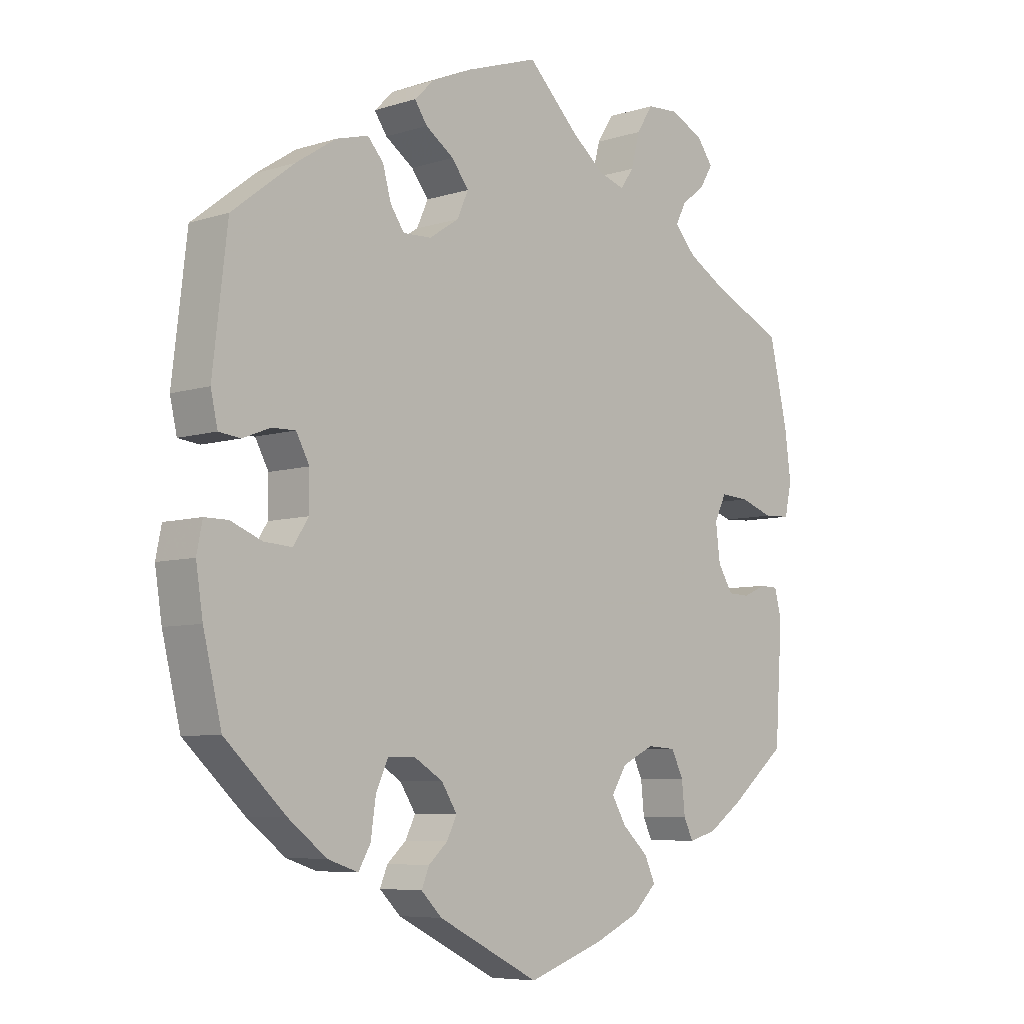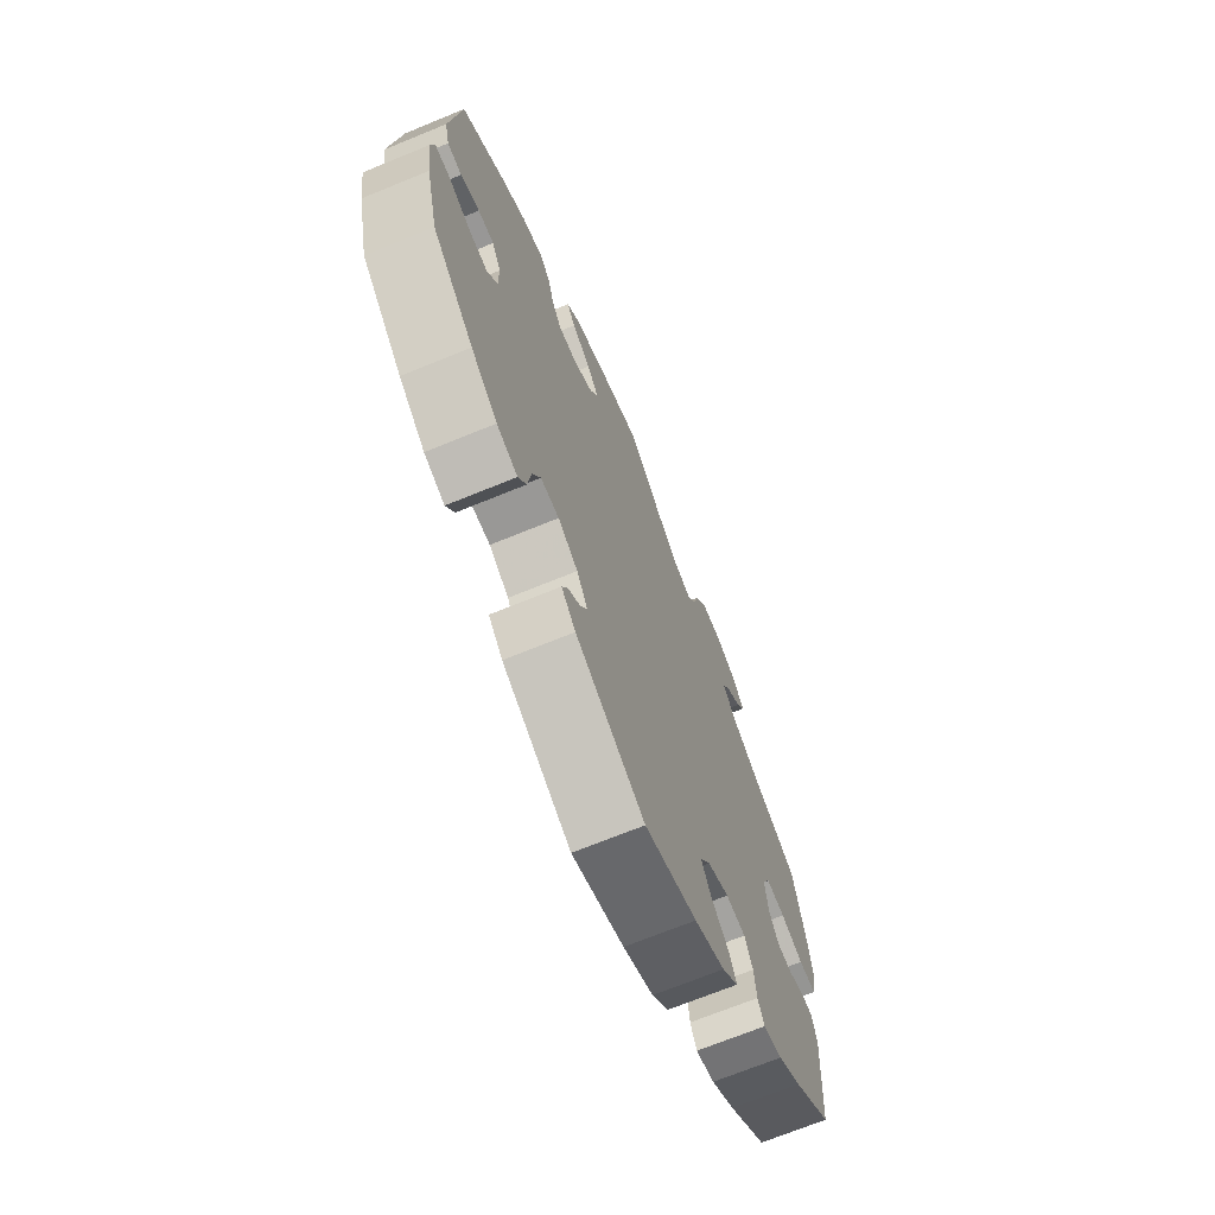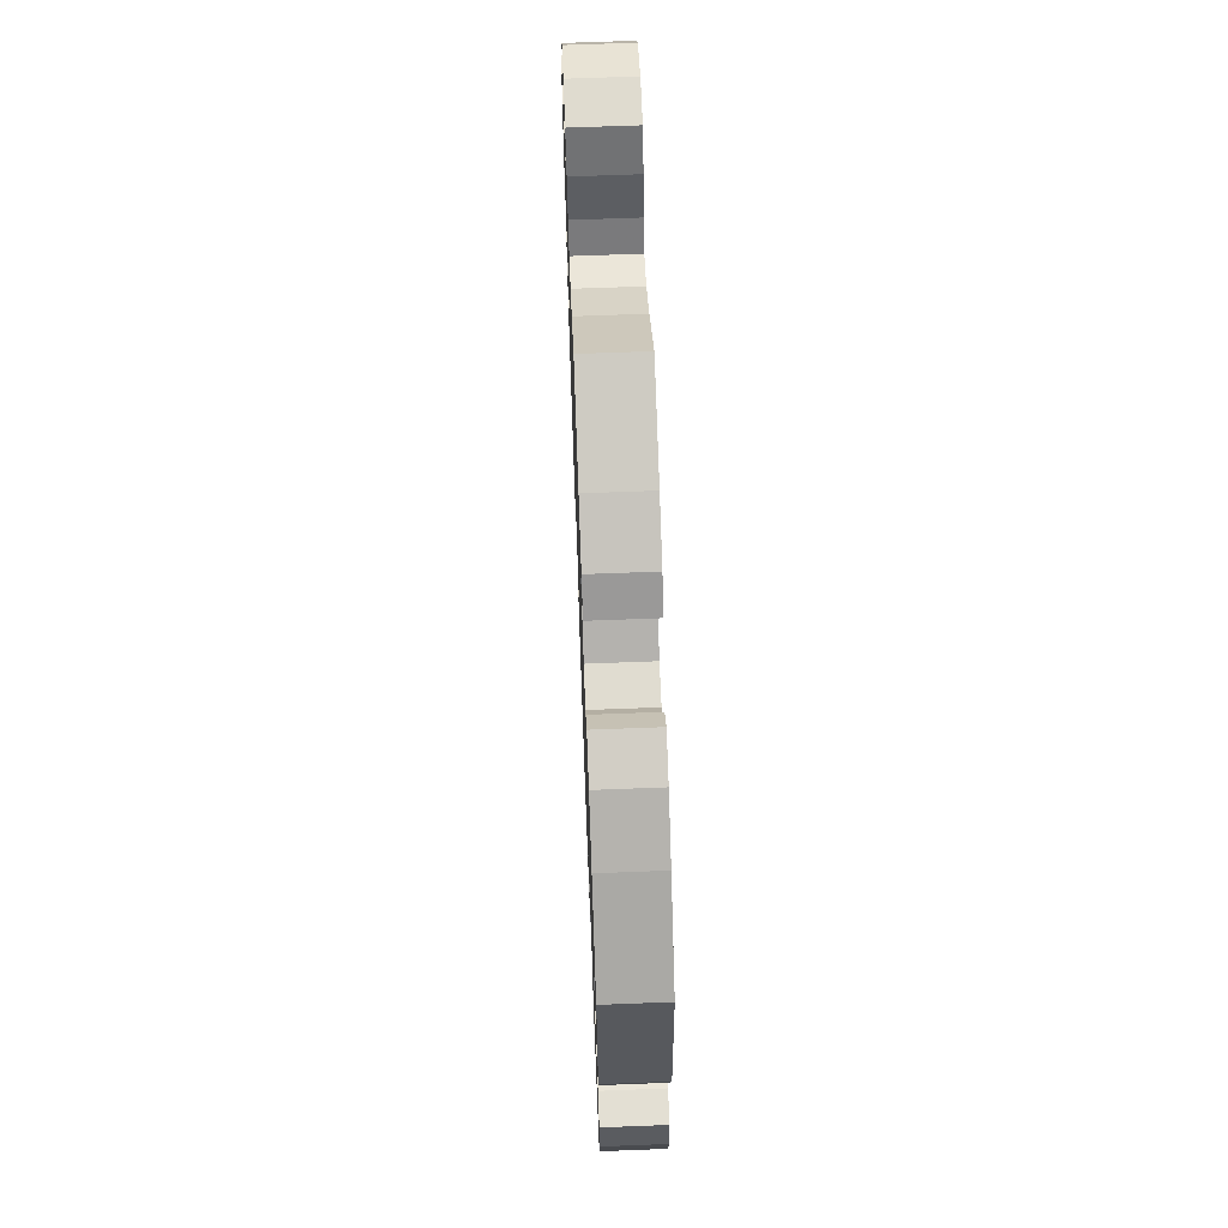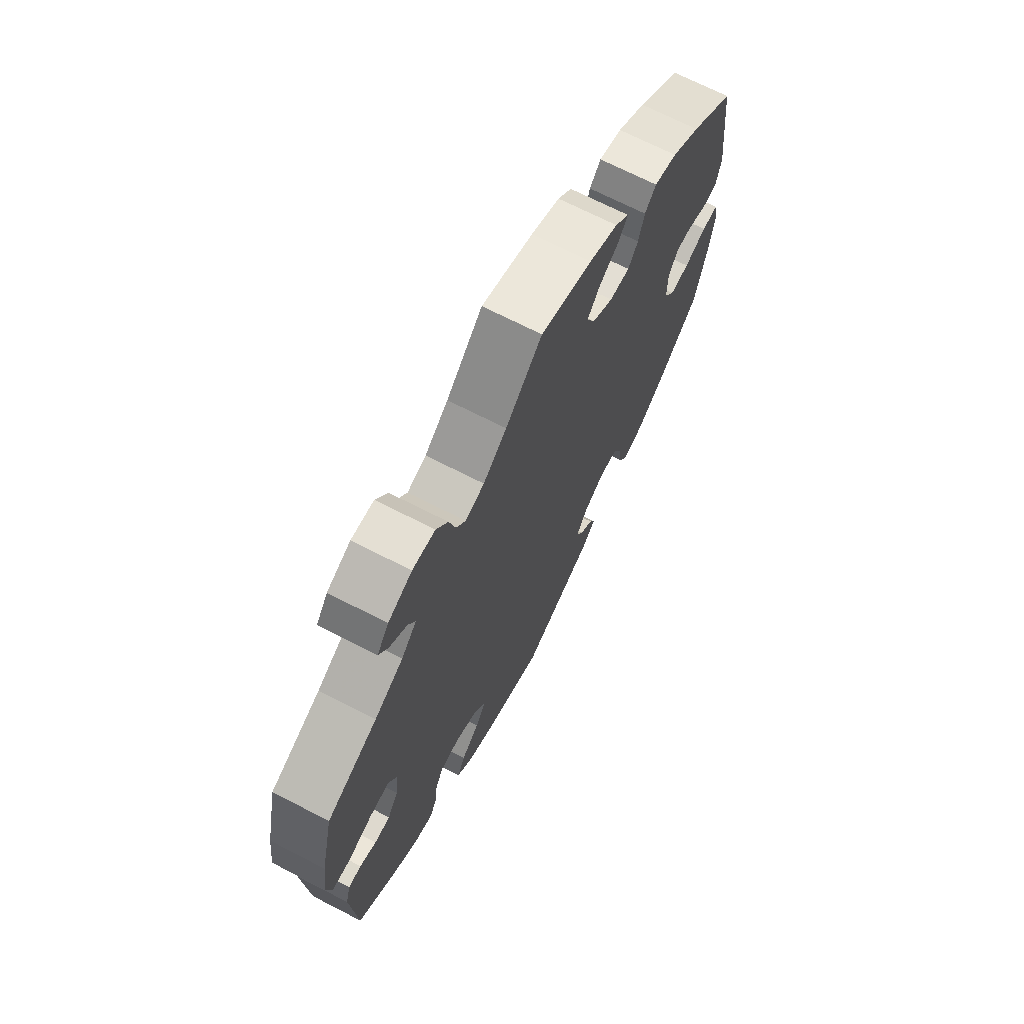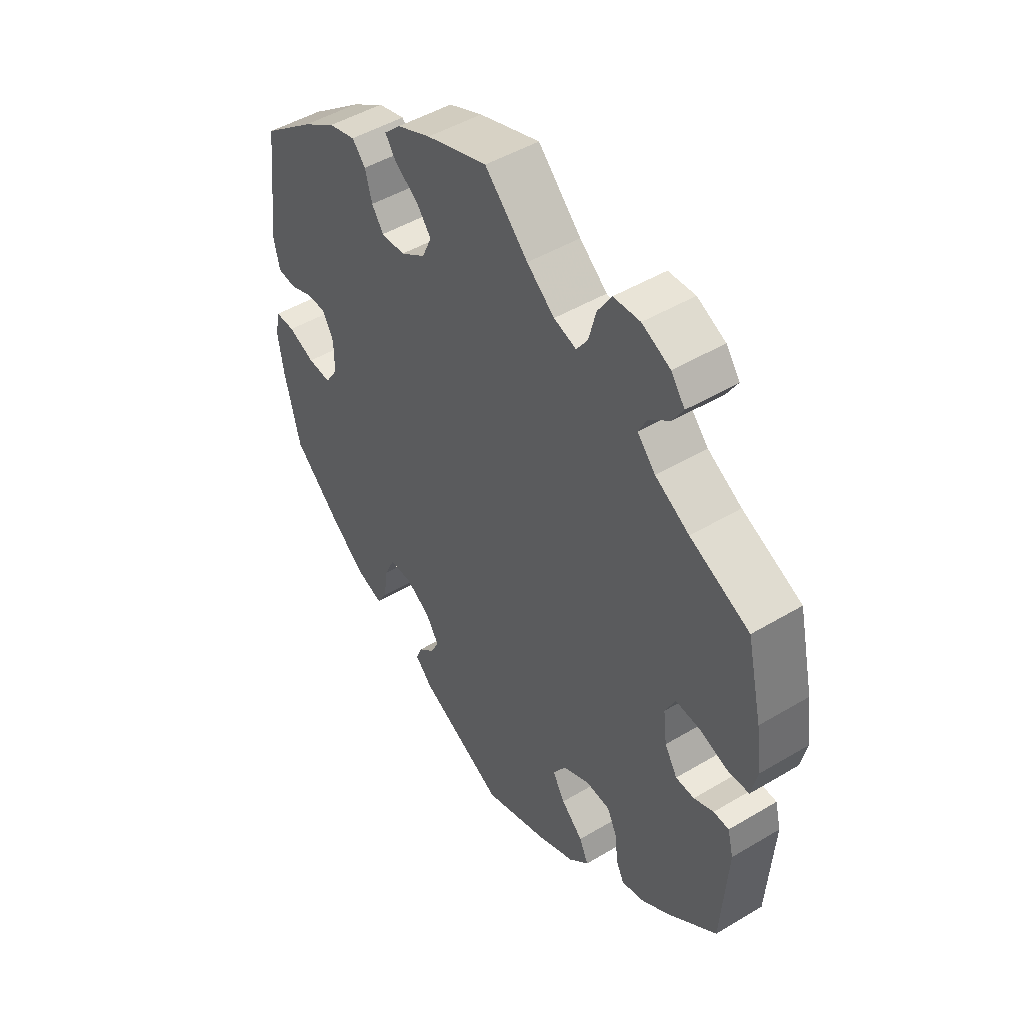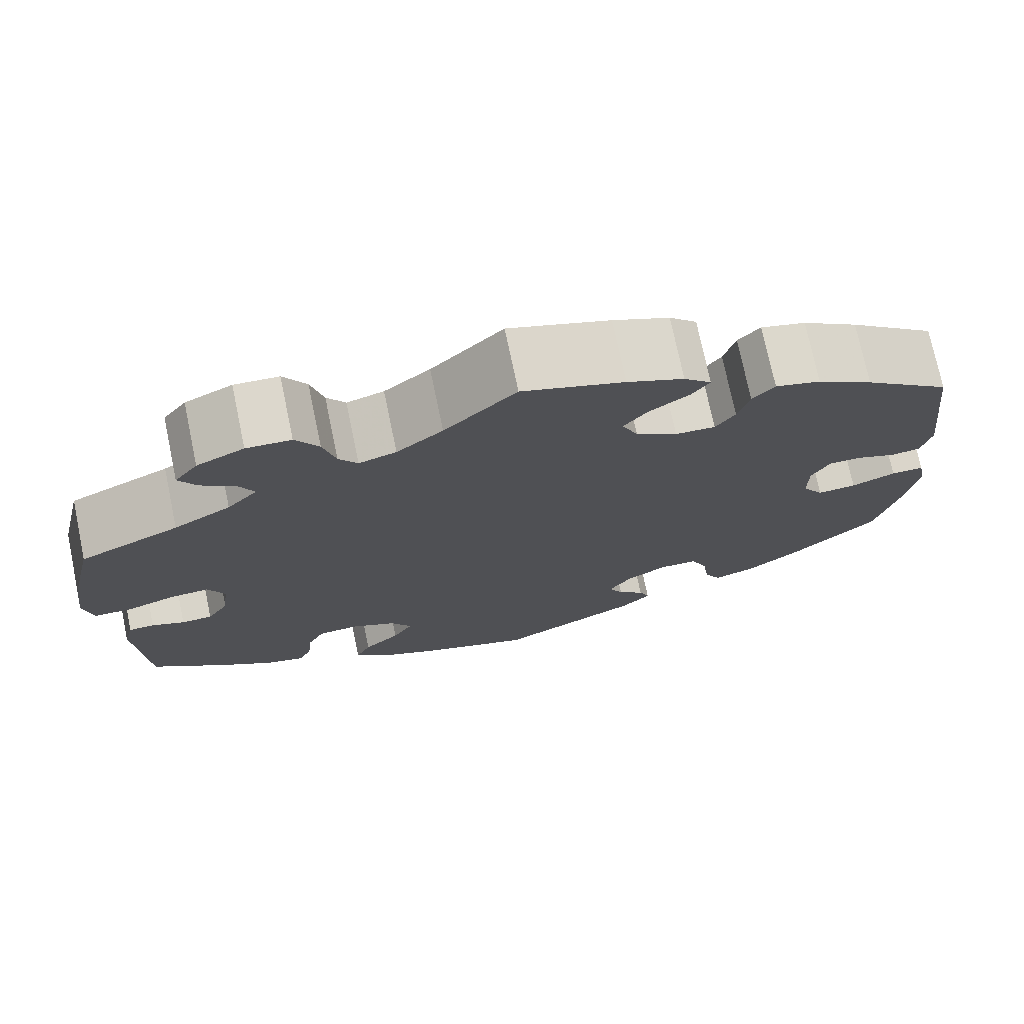
<metadata>
{"format":"obj","ext":"obj","renderer":"f3d","projection":"perspective","resolution":1024,"background":"white","views":[{"elev":-6.7,"azim":-47.1,"up":"+Z"},{"elev":-69.7,"azim":-67.7,"up":"+Z"},{"elev":67.0,"azim":-92.2,"up":"+Z"},{"elev":69.9,"azim":117.2,"up":"+Z"},{"elev":47.8,"azim":56.1,"up":"+Z"},{"elev":74.3,"azim":168.2,"up":"+Z"}]}
</metadata>
<code>
v -0.529 0.07 -0.17
v -0.54 0.07 -0.099
v -0.531 0.07 -0.054
v -0.494 0.07 -0.054
v -0.444 0.07 -0.074
v -0.4 0.07 -0.077
v -0.376 0.07 -0.04
v -0.376 0.07 0.017
v -0.397 0.07 0.056
v -0.434 0.07 0.055
v -0.478 0.07 0.038
v -0.512 0.07 0.042
v -0.523 0.07 0.091
v -0.5 0.07 0.289
v -0.402 0.07 0.365
v -0.339 0.07 0.406
v -0.288 0.07 0.42
v -0.263 0.07 0.392
v -0.25 0.07 0.345
v -0.228 0.07 0.313
v -0.183 0.07 0.315
v -0.136 0.07 0.346
v -0.118 0.07 0.386
v -0.145 0.07 0.421
v -0.19 0.07 0.452
v -0.21 0.07 0.481
v -0.179 0.07 0.511
v -0.115 0.07 0.539
v 0 0.07 0.578
v 0.081 0.07 0.498
v 0.133 0.07 0.456
v 0.175 0.07 0.443
v 0.196 0.07 0.473
v 0.21 0.07 0.526
v 0.236 0.07 0.567
v 0.286 0.07 0.57
v 0.339 0.07 0.545
v 0.365 0.07 0.51
v 0.345 0.07 0.477
v 0.306 0.07 0.446
v 0.29 0.07 0.414
v 0.324 0.07 0.377
v 0.388 0.07 0.34
v 0.5 0.07 0.289
v 0.529 0.07 0.163
v 0.539 0.07 0.086
v 0.528 0.07 0.036
v 0.486 0.07 0.034
v 0.433 0.07 0.052
v 0.388 0.07 0.055
v 0.369 0.07 0.016
v 0.376 0.07 -0.041
v 0.4 0.07 -0.08
v 0.435 0.07 -0.081
v 0.472 0.07 -0.065
v 0.501 0.07 -0.066
v 0.512 0.07 -0.109
v 0.5 0.07 -0.289
v 0.41 0.07 -0.363
v 0.355 0.07 -0.401
v 0.311 0.07 -0.413
v 0.296 0.07 -0.382
v 0.291 0.07 -0.332
v 0.272 0.07 -0.293
v 0.226 0.07 -0.29
v 0.175 0.07 -0.315
v 0.151 0.07 -0.353
v 0.174 0.07 -0.392
v 0.215 0.07 -0.43
v 0.232 0.07 -0.467
v 0.194 0.07 -0.504
v 0.123 0.07 -0.536
v 0.001 0.07 -0.578
v -0.16 0.07 -0.497
v -0.193 0.07 -0.464
v -0.181 0.07 -0.435
v -0.151 0.07 -0.408
v -0.135 0.07 -0.376
v -0.16 0.07 -0.337
v -0.206 0.07 -0.309
v -0.249 0.07 -0.31
v -0.268 0.07 -0.352
v -0.276 0.07 -0.408
v -0.295 0.07 -0.441
v -0.343 0.07 -0.425
v -0.404 0.07 -0.378
v -0.5 0.07 -0.289
v -0.529 0 -0.17
v -0.54 0 -0.099
v -0.531 0 -0.054
v -0.494 0 -0.054
v -0.444 0 -0.074
v -0.4 0 -0.077
v -0.376 0 -0.04
v -0.376 0 0.017
v -0.397 0 0.056
v -0.434 0 0.055
v -0.478 0 0.038
v -0.512 0 0.042
v -0.523 0 0.091
v -0.5 0 0.289
v -0.402 0 0.365
v -0.339 0 0.406
v -0.288 0 0.42
v -0.263 0 0.392
v -0.25 0 0.345
v -0.228 0 0.313
v -0.183 0 0.315
v -0.136 0 0.346
v -0.118 0 0.386
v -0.145 0 0.421
v -0.19 0 0.452
v -0.21 0 0.481
v -0.179 0 0.511
v -0.115 0 0.539
v 0 0 0.578
v 0.081 0 0.498
v 0.133 0 0.456
v 0.175 0 0.443
v 0.196 0 0.473
v 0.21 0 0.526
v 0.236 0 0.567
v 0.286 0 0.57
v 0.339 0 0.545
v 0.365 0 0.51
v 0.345 0 0.477
v 0.306 0 0.446
v 0.29 0 0.414
v 0.324 0 0.377
v 0.388 0 0.34
v 0.5 0 0.289
v 0.529 0 0.163
v 0.539 0 0.086
v 0.528 0 0.036
v 0.486 0 0.034
v 0.433 0 0.052
v 0.388 0 0.055
v 0.369 0 0.016
v 0.376 0 -0.041
v 0.4 0 -0.08
v 0.435 0 -0.081
v 0.472 0 -0.065
v 0.501 0 -0.066
v 0.512 0 -0.109
v 0.5 0 -0.289
v 0.41 0 -0.363
v 0.355 0 -0.401
v 0.311 0 -0.413
v 0.296 0 -0.382
v 0.291 0 -0.332
v 0.272 0 -0.293
v 0.226 0 -0.29
v 0.175 0 -0.315
v 0.151 0 -0.353
v 0.174 0 -0.392
v 0.215 0 -0.43
v 0.232 0 -0.467
v 0.194 0 -0.504
v 0.123 0 -0.536
v 0.001 0 -0.578
v -0.16 0 -0.497
v -0.193 0 -0.464
v -0.181 0 -0.435
v -0.151 0 -0.408
v -0.135 0 -0.376
v -0.16 0 -0.337
v -0.206 0 -0.309
v -0.249 0 -0.31
v -0.268 0 -0.352
v -0.276 0 -0.408
v -0.295 0 -0.441
v -0.343 0 -0.425
v -0.404 0 -0.378
v -0.5 0 -0.289
f 82 83 84 85
f 81 82 85 86
f 74 75 76 77
f 74 77 78
f 73 74 78
f 72 73 78 79
f 68 69 70 71
f 67 68 71 72
f 60 61 62 63
f 60 63 64
f 59 60 64
f 58 59 64
f 57 58 64 65
f 54 55 56 57
f 53 54 57 65
f 46 47 48 49
f 46 49 50
f 43 44 45 46
f 42 43 46 50
f 41 42 50 51
f 37 38 39 40
f 37 40 41
f 36 37 41
f 33 34 35 36
f 32 33 36 41
f 27 28 29 30
f 27 30 31
f 24 25 26 27
f 23 24 27 31
f 22 23 31 32
f 16 17 18 19
f 16 19 20
f 15 16 20
f 14 15 20
f 13 14 20 21
f 10 11 12 13
f 9 10 13 21
f 2 3 4 5
f 2 5 6
f 1 2 6
f 81 86 87 1
f 67 72 79
f 66 67 79 80
f 52 53 65 66
f 52 66 80
f 8 9 21 22
f 7 8 22 32
f 6 7 32 41
f 51 52 80 81
f 41 51 81
f 1 6 41 81
f 172 171 170 169
f 173 172 169 168
f 164 163 162 161
f 165 164 161
f 165 161 160
f 166 165 160 159
f 158 157 156 155
f 159 158 155 154
f 150 149 148 147
f 151 150 147
f 151 147 146
f 151 146 145
f 152 151 145 144
f 144 143 142 141
f 152 144 141 140
f 136 135 134 133
f 137 136 133
f 133 132 131 130
f 137 133 130 129
f 138 137 129 128
f 127 126 125 124
f 128 127 124
f 128 124 123
f 123 122 121 120
f 128 123 120 119
f 117 116 115 114
f 118 117 114
f 114 113 112 111
f 118 114 111 110
f 119 118 110 109
f 106 105 104 103
f 107 106 103
f 107 103 102
f 107 102 101
f 108 107 101 100
f 100 99 98 97
f 108 100 97 96
f 92 91 90 89
f 93 92 89
f 93 89 88
f 88 174 173 168
f 166 159 154
f 167 166 154 153
f 153 152 140 139
f 167 153 139
f 109 108 96 95
f 119 109 95 94
f 128 119 94 93
f 168 167 139 138
f 168 138 128
f 168 128 93 88
f 1 88 89 2
f 2 89 90 3
f 3 90 91 4
f 4 91 92 5
f 5 92 93 6
f 6 93 94 7
f 7 94 95 8
f 8 95 96 9
f 9 96 97 10
f 10 97 98 11
f 11 98 99 12
f 12 99 100 13
f 13 100 101 14
f 14 101 102 15
f 15 102 103 16
f 16 103 104 17
f 17 104 105 18
f 18 105 106 19
f 19 106 107 20
f 20 107 108 21
f 21 108 109 22
f 22 109 110 23
f 23 110 111 24
f 24 111 112 25
f 25 112 113 26
f 26 113 114 27
f 27 114 115 28
f 28 115 116 29
f 29 116 117 30
f 30 117 118 31
f 31 118 119 32
f 32 119 120 33
f 33 120 121 34
f 34 121 122 35
f 35 122 123 36
f 36 123 124 37
f 37 124 125 38
f 38 125 126 39
f 39 126 127 40
f 40 127 128 41
f 41 128 129 42
f 42 129 130 43
f 43 130 131 44
f 44 131 132 45
f 45 132 133 46
f 46 133 134 47
f 47 134 135 48
f 48 135 136 49
f 49 136 137 50
f 50 137 138 51
f 51 138 139 52
f 52 139 140 53
f 53 140 141 54
f 54 141 142 55
f 55 142 143 56
f 56 143 144 57
f 57 144 145 58
f 58 145 146 59
f 59 146 147 60
f 60 147 148 61
f 61 148 149 62
f 62 149 150 63
f 63 150 151 64
f 64 151 152 65
f 65 152 153 66
f 66 153 154 67
f 67 154 155 68
f 68 155 156 69
f 69 156 157 70
f 70 157 158 71
f 71 158 159 72
f 72 159 160 73
f 73 160 161 74
f 74 161 162 75
f 75 162 163 76
f 76 163 164 77
f 77 164 165 78
f 78 165 166 79
f 79 166 167 80
f 80 167 168 81
f 81 168 169 82
f 82 169 170 83
f 83 170 171 84
f 84 171 172 85
f 85 172 173 86
f 86 173 174 87
f 87 174 88 1

</code>
